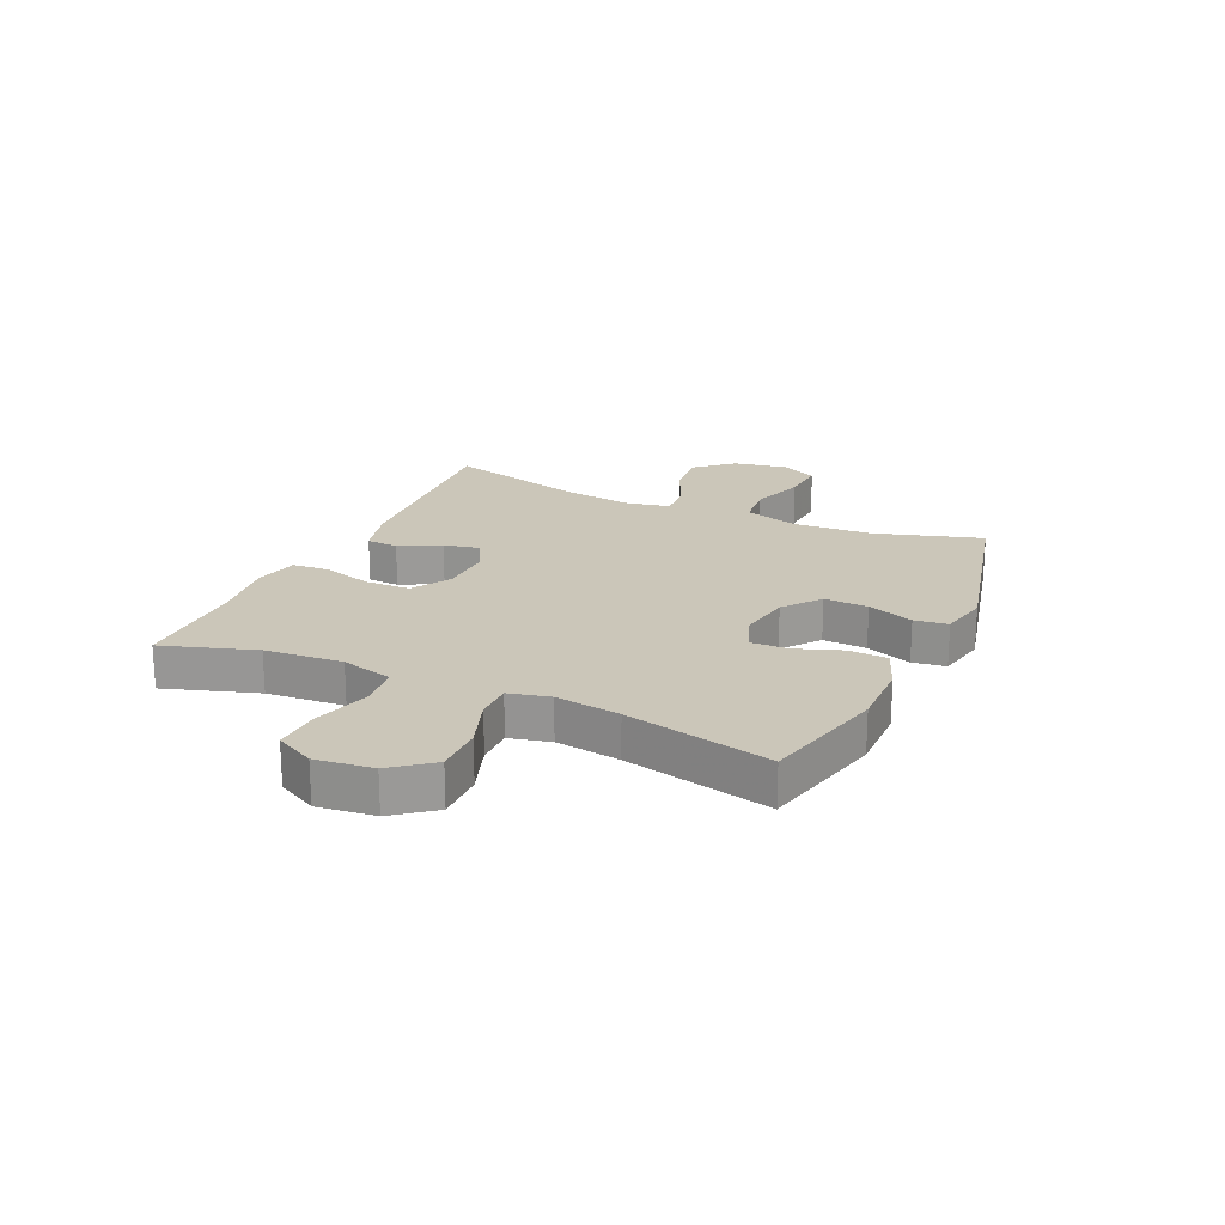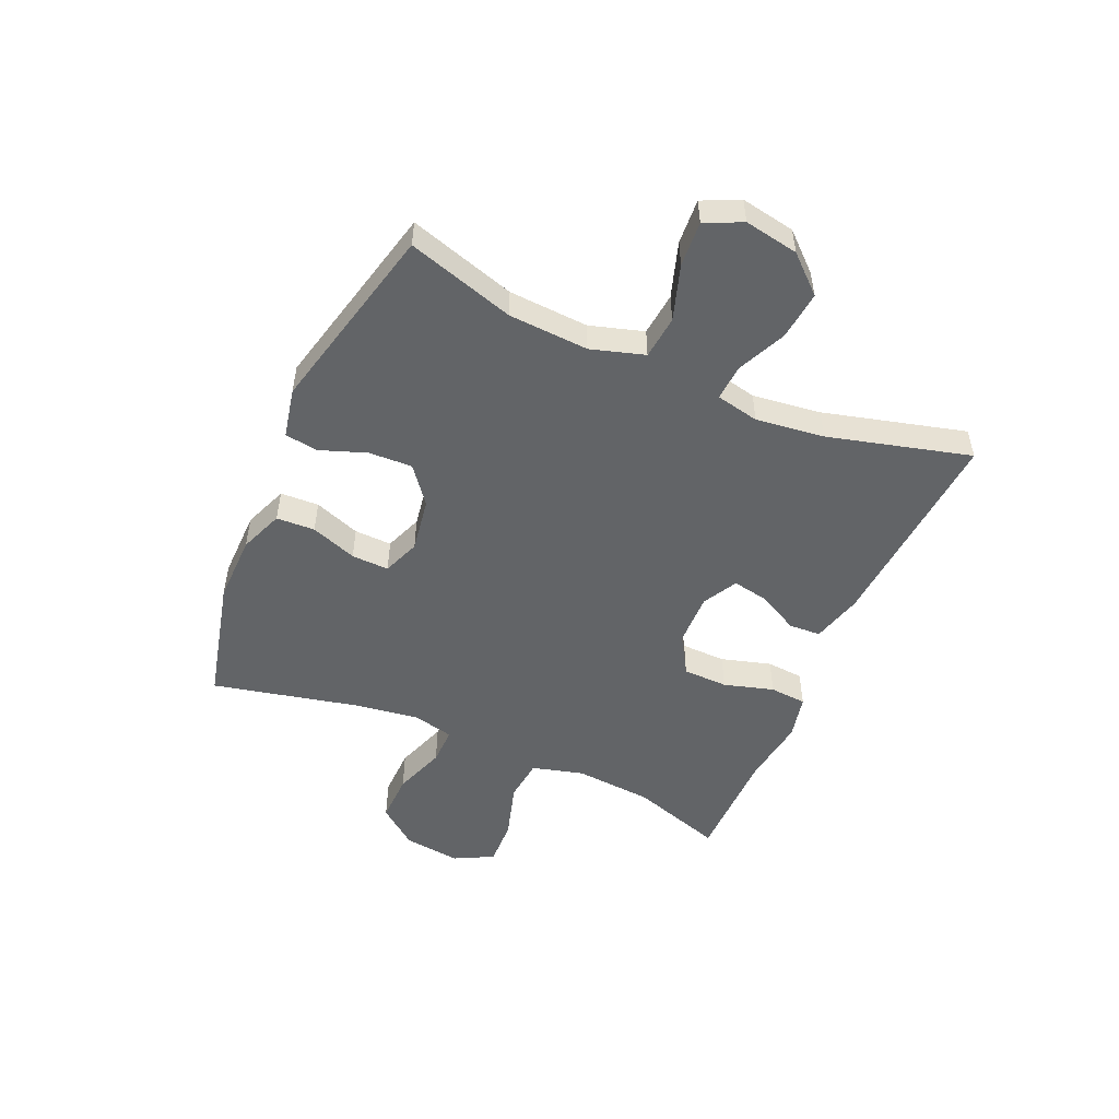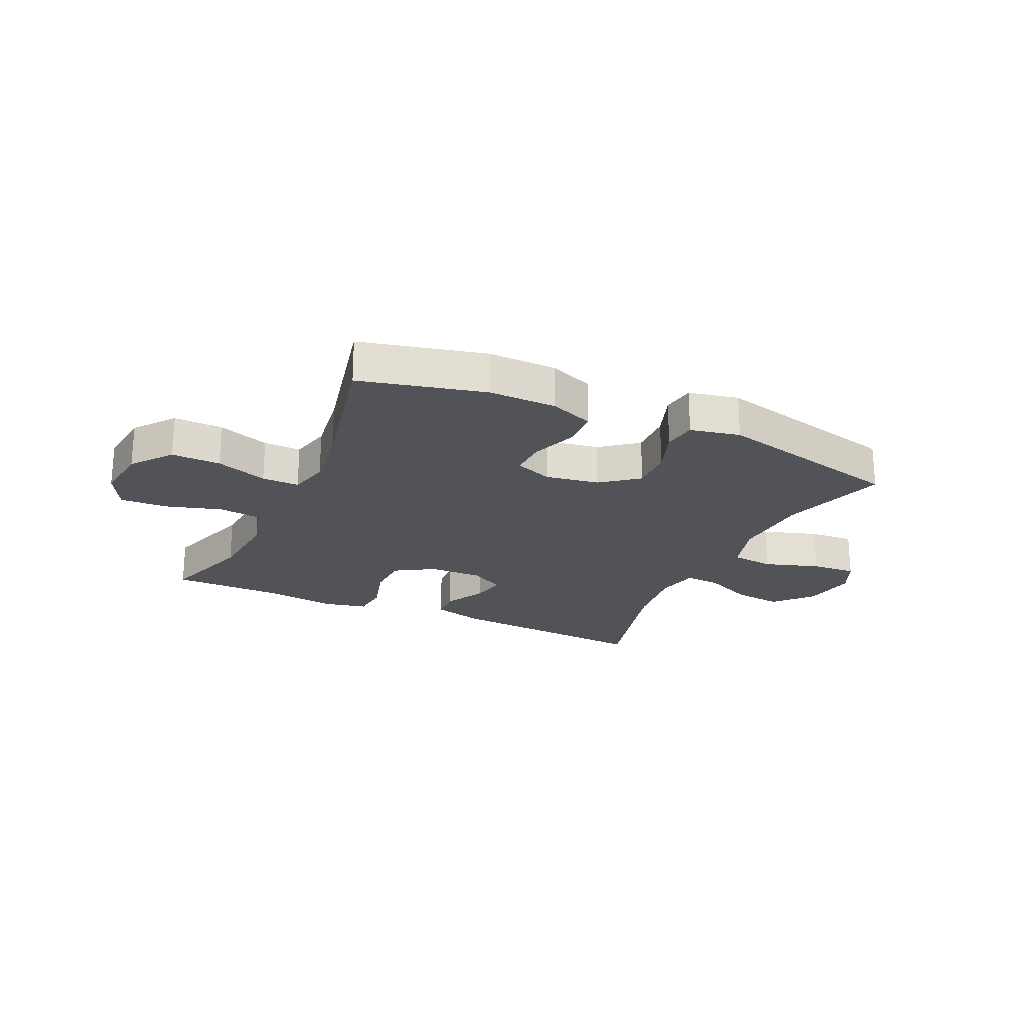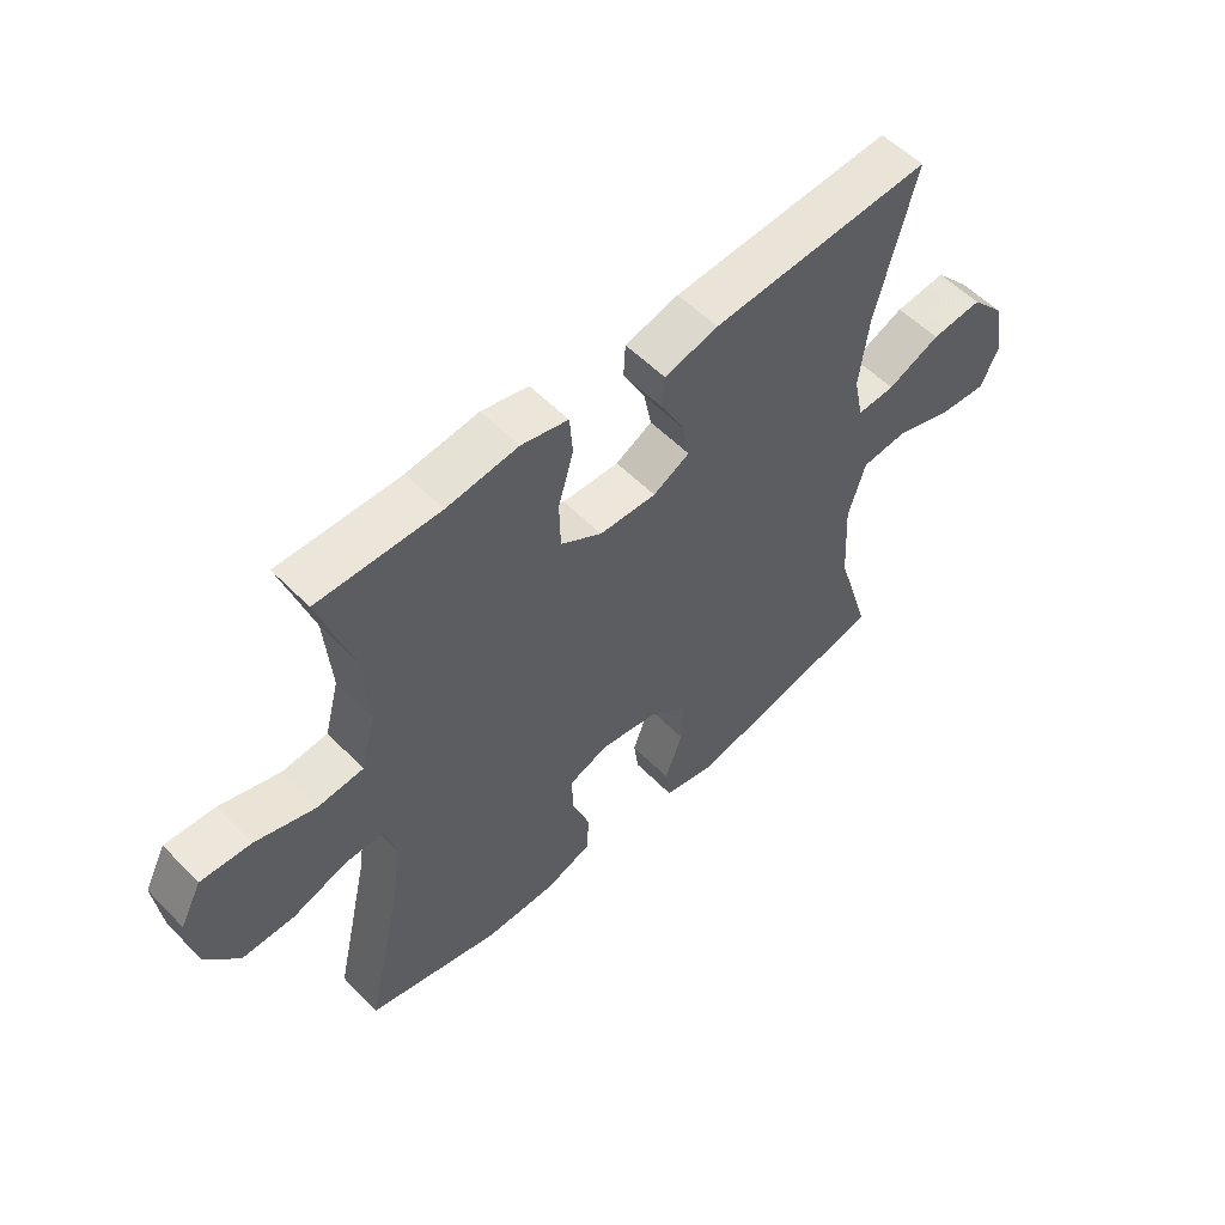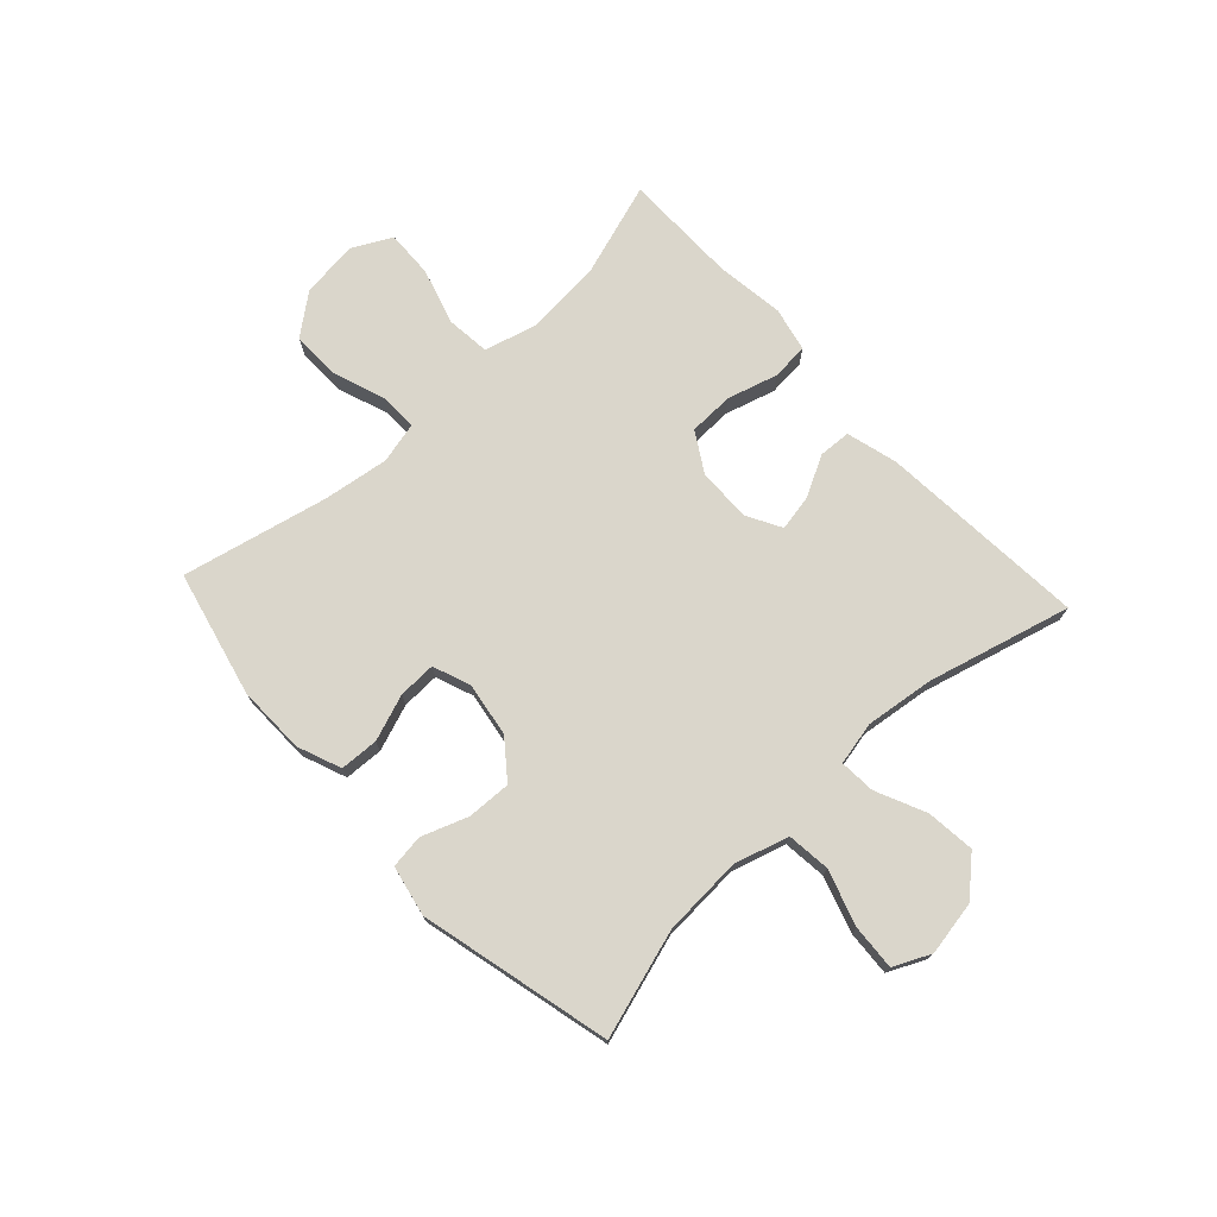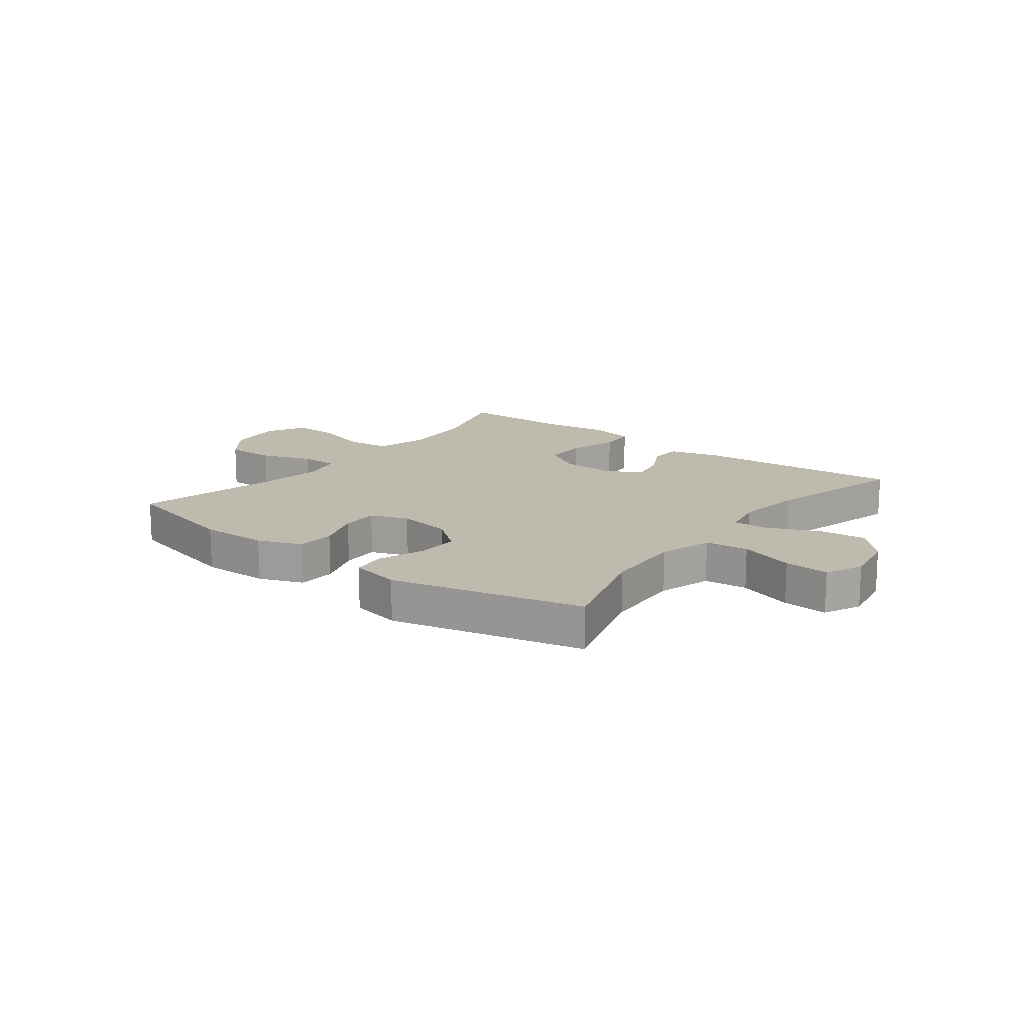
<metadata>
{"format":"obj","ext":"obj","renderer":"f3d","projection":"perspective","resolution":1024,"background":"white","views":[{"elev":20.9,"azim":114.6,"up":"+Y"},{"elev":-51.1,"azim":-113.6,"up":"+Y"},{"elev":-22.5,"azim":155.3,"up":"+Y"},{"elev":55.0,"azim":136.8,"up":"+Z"},{"elev":73.9,"azim":-132.8,"up":"+Y"},{"elev":15.5,"azim":-142.4,"up":"+Y"}]}
</metadata>
<code>
v -0.5 0.07 0.5
v -0.138 0.07 0.473
v -0.05 0.07 0.449
v -0.047 0.07 0.394
v -0.084 0.07 0.323
v -0.096 0.07 0.261
v -0.036 0.07 0.228
v 0.057 0.07 0.23
v 0.125 0.07 0.271
v 0.127 0.07 0.349
v 0.102 0.07 0.436
v 0.107 0.07 0.5
v 0.184 0.07 0.517
v 0.301 0.07 0.501
v 0.5 0.07 0.5
v 0.448 0.07 0.339
v 0.437 0.07 0.204
v 0.461 0.07 0.114
v 0.536 0.07 0.106
v 0.634 0.07 0.135
v 0.716 0.07 0.138
v 0.751 0.07 0.07
v 0.739 0.07 -0.029
v 0.685 0.07 -0.098
v 0.599 0.07 -0.096
v 0.509 0.07 -0.064
v 0.444 0.07 -0.063
v 0.427 0.07 -0.134
v 0.443 0.07 -0.246
v 0.5 0.07 -0.5
v 0.283 0.07 -0.552
v 0.165 0.07 -0.55
v 0.089 0.07 -0.52
v 0.086 0.07 -0.453
v 0.115 0.07 -0.373
v 0.117 0.07 -0.308
v 0.052 0.07 -0.283
v -0.042 0.07 -0.298
v -0.106 0.07 -0.348
v -0.103 0.07 -0.424
v -0.074 0.07 -0.504
v -0.082 0.07 -0.562
v -0.169 0.07 -0.58
v -0.5 0.07 -0.5
v -0.443 0.07 -0.314
v -0.435 0.07 -0.175
v -0.463 0.07 -0.082
v -0.538 0.07 -0.074
v -0.634 0.07 -0.105
v -0.712 0.07 -0.11
v -0.742 0.07 -0.046
v -0.725 0.07 0.048
v -0.668 0.07 0.111
v -0.584 0.07 0.102
v -0.498 0.07 0.063
v -0.436 0.07 0.059
v -0.42 0.07 0.134
v -0.435 0.07 0.253
v -0.5 0 0.5
v -0.138 0 0.473
v -0.05 0 0.449
v -0.047 0 0.394
v -0.084 0 0.323
v -0.096 0 0.261
v -0.036 0 0.228
v 0.057 0 0.23
v 0.125 0 0.271
v 0.127 0 0.349
v 0.102 0 0.436
v 0.107 0 0.5
v 0.184 0 0.517
v 0.301 0 0.501
v 0.5 0 0.5
v 0.448 0 0.339
v 0.437 0 0.204
v 0.461 0 0.114
v 0.536 0 0.106
v 0.634 0 0.135
v 0.716 0 0.138
v 0.751 0 0.07
v 0.739 0 -0.029
v 0.685 0 -0.098
v 0.599 0 -0.096
v 0.509 0 -0.064
v 0.444 0 -0.063
v 0.427 0 -0.134
v 0.443 0 -0.246
v 0.5 0 -0.5
v 0.283 0 -0.552
v 0.165 0 -0.55
v 0.089 0 -0.52
v 0.086 0 -0.453
v 0.115 0 -0.373
v 0.117 0 -0.308
v 0.052 0 -0.283
v -0.042 0 -0.298
v -0.106 0 -0.348
v -0.103 0 -0.424
v -0.074 0 -0.504
v -0.082 0 -0.562
v -0.169 0 -0.58
v -0.5 0 -0.5
v -0.443 0 -0.314
v -0.435 0 -0.175
v -0.463 0 -0.082
v -0.538 0 -0.074
v -0.634 0 -0.105
v -0.712 0 -0.11
v -0.742 0 -0.046
v -0.725 0 0.048
v -0.668 0 0.111
v -0.584 0 0.102
v -0.498 0 0.063
v -0.436 0 0.059
v -0.42 0 0.134
v -0.435 0 0.253
f 53 54 55
f 52 53 55
f 51 52 55
f 50 51 55
f 49 50 55
f 48 49 55
f 47 48 55 56
f 46 47 56 57
f 43 44 45
f 42 43 45
f 41 42 45
f 40 41 45
f 39 40 45 46
f 38 39 46 57
f 33 34 35
f 32 33 35
f 31 32 35
f 30 31 35
f 29 30 35
f 28 29 35 36
f 27 28 36 37
f 24 25 26
f 23 24 26
f 22 23 26
f 21 22 26
f 20 21 26
f 19 20 26
f 18 19 26 27
f 37 38 57
f 27 37 57
f 18 27 57
f 17 18 57
f 12 13 14
f 11 12 14
f 10 11 14
f 14 15 16
f 10 14 16
f 9 10 16
f 3 4 5
f 2 3 5
f 1 2 5
f 58 1 5
f 58 5 6
f 57 58 6 7
f 17 57 7 8
f 8 9 16 17
f 113 112 111
f 113 111 110
f 113 110 109
f 113 109 108
f 113 108 107
f 113 107 106
f 114 113 106 105
f 115 114 105 104
f 103 102 101
f 103 101 100
f 103 100 99
f 103 99 98
f 104 103 98 97
f 115 104 97 96
f 93 92 91
f 93 91 90
f 93 90 89
f 93 89 88
f 93 88 87
f 94 93 87 86
f 95 94 86 85
f 84 83 82
f 84 82 81
f 84 81 80
f 84 80 79
f 84 79 78
f 84 78 77
f 85 84 77 76
f 115 96 95
f 115 95 85
f 115 85 76
f 115 76 75
f 72 71 70
f 72 70 69
f 72 69 68
f 74 73 72
f 74 72 68
f 74 68 67
f 63 62 61
f 63 61 60
f 63 60 59
f 63 59 116
f 64 63 116
f 65 64 116 115
f 66 65 115 75
f 75 74 67 66
f 1 59 60 2
f 2 60 61 3
f 3 61 62 4
f 4 62 63 5
f 5 63 64 6
f 6 64 65 7
f 7 65 66 8
f 8 66 67 9
f 9 67 68 10
f 10 68 69 11
f 11 69 70 12
f 12 70 71 13
f 13 71 72 14
f 14 72 73 15
f 15 73 74 16
f 16 74 75 17
f 17 75 76 18
f 18 76 77 19
f 19 77 78 20
f 20 78 79 21
f 21 79 80 22
f 22 80 81 23
f 23 81 82 24
f 24 82 83 25
f 25 83 84 26
f 26 84 85 27
f 27 85 86 28
f 28 86 87 29
f 29 87 88 30
f 30 88 89 31
f 31 89 90 32
f 32 90 91 33
f 33 91 92 34
f 34 92 93 35
f 35 93 94 36
f 36 94 95 37
f 37 95 96 38
f 38 96 97 39
f 39 97 98 40
f 40 98 99 41
f 41 99 100 42
f 42 100 101 43
f 43 101 102 44
f 44 102 103 45
f 45 103 104 46
f 46 104 105 47
f 47 105 106 48
f 48 106 107 49
f 49 107 108 50
f 50 108 109 51
f 51 109 110 52
f 52 110 111 53
f 53 111 112 54
f 54 112 113 55
f 55 113 114 56
f 56 114 115 57
f 57 115 116 58
f 58 116 59 1

</code>
